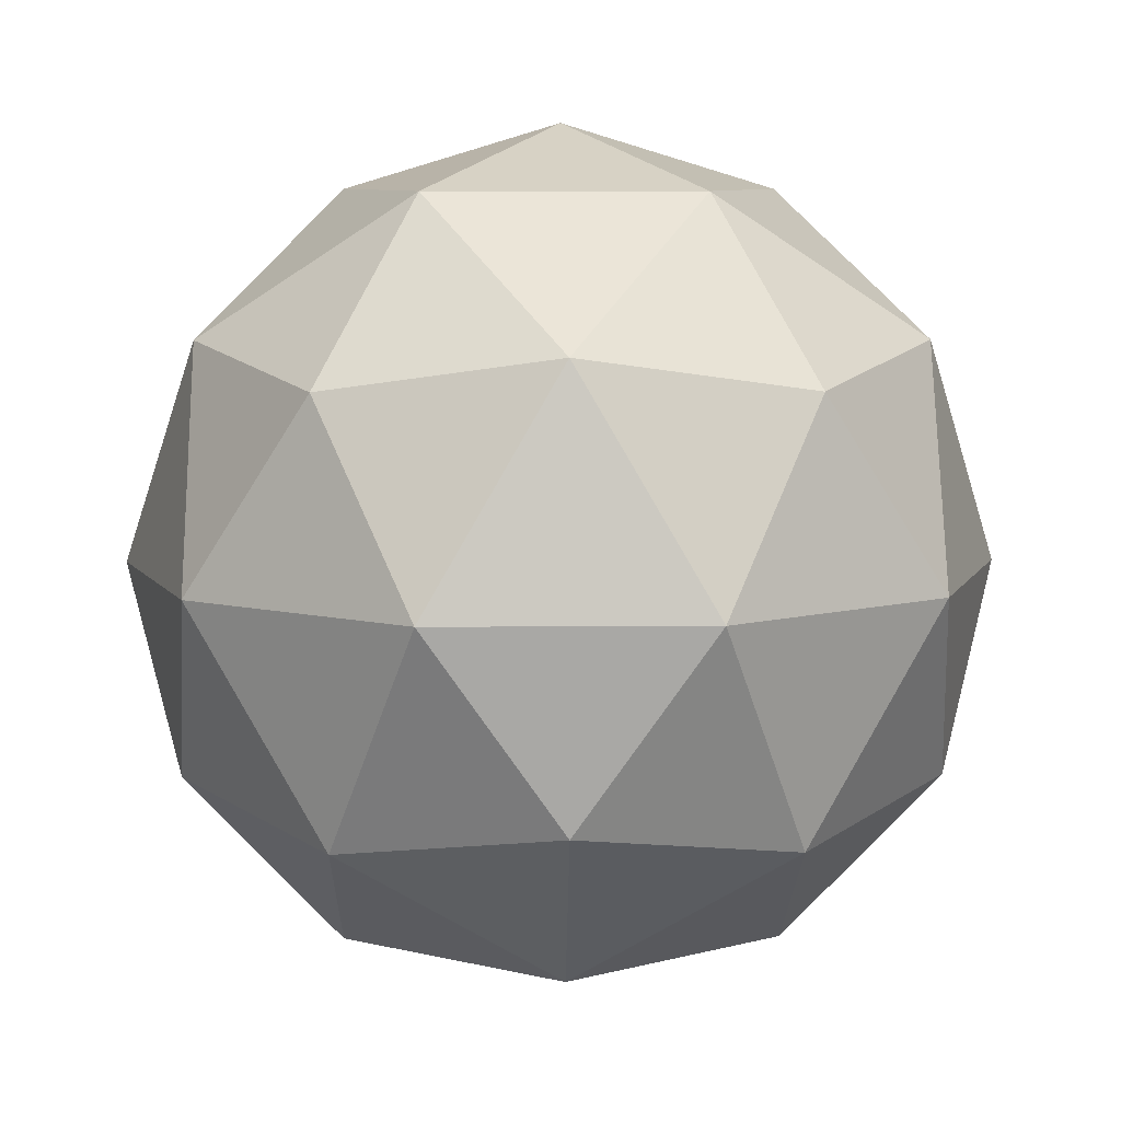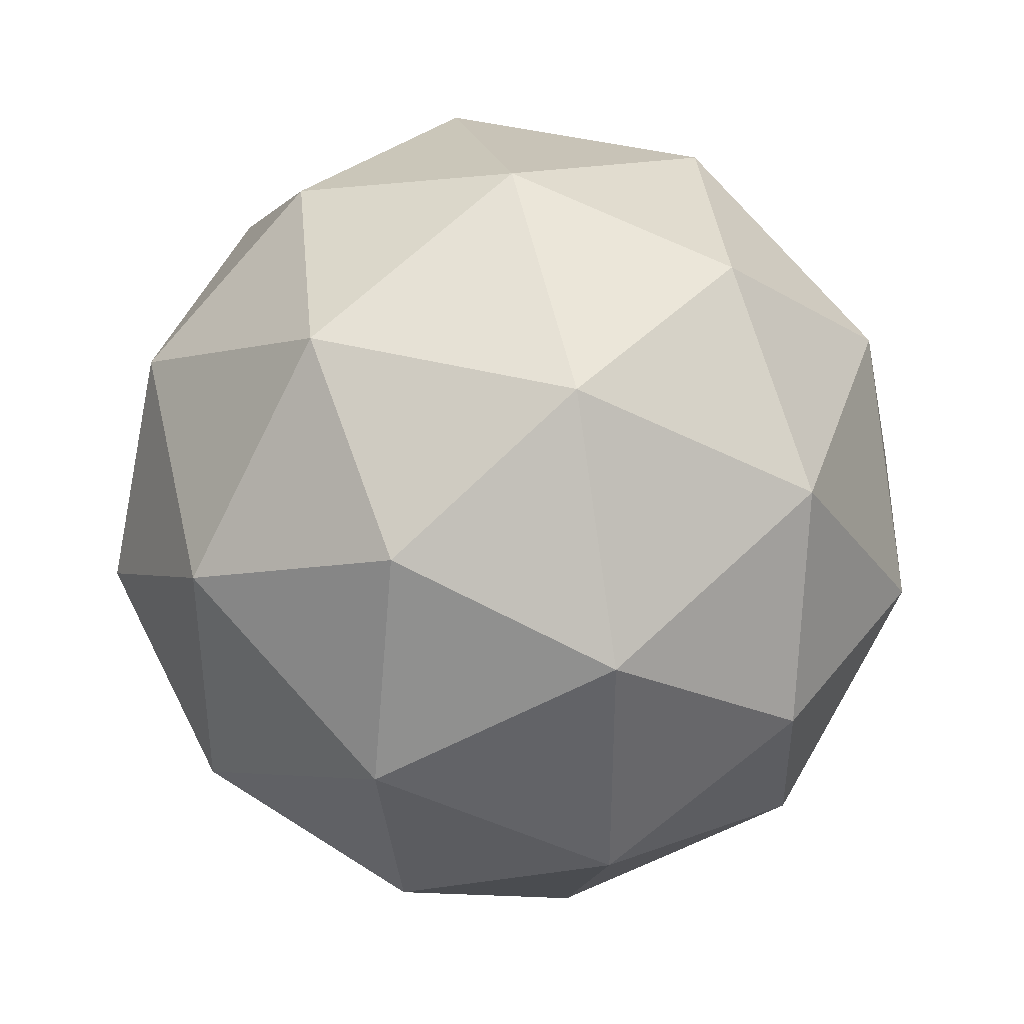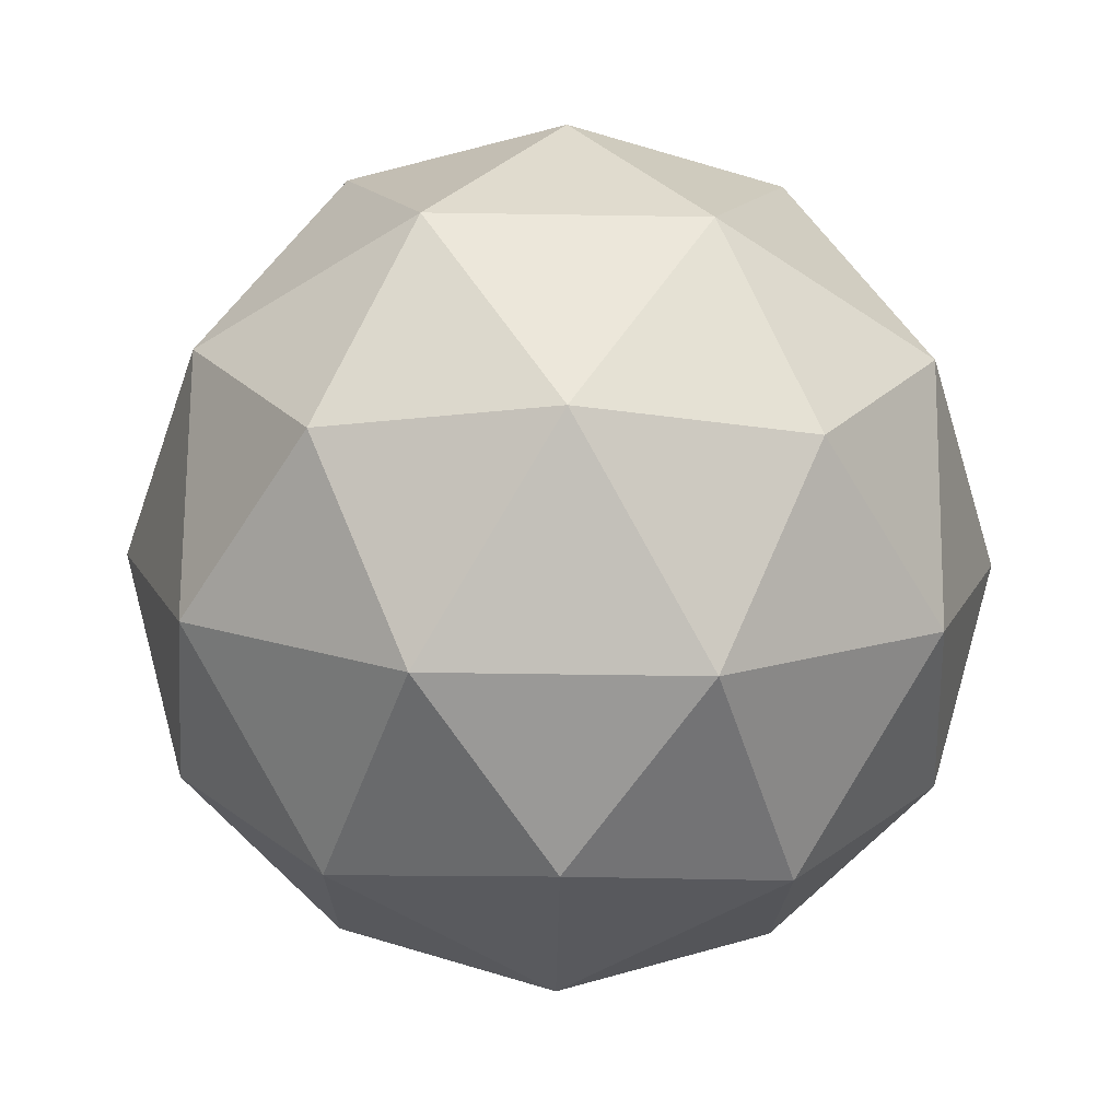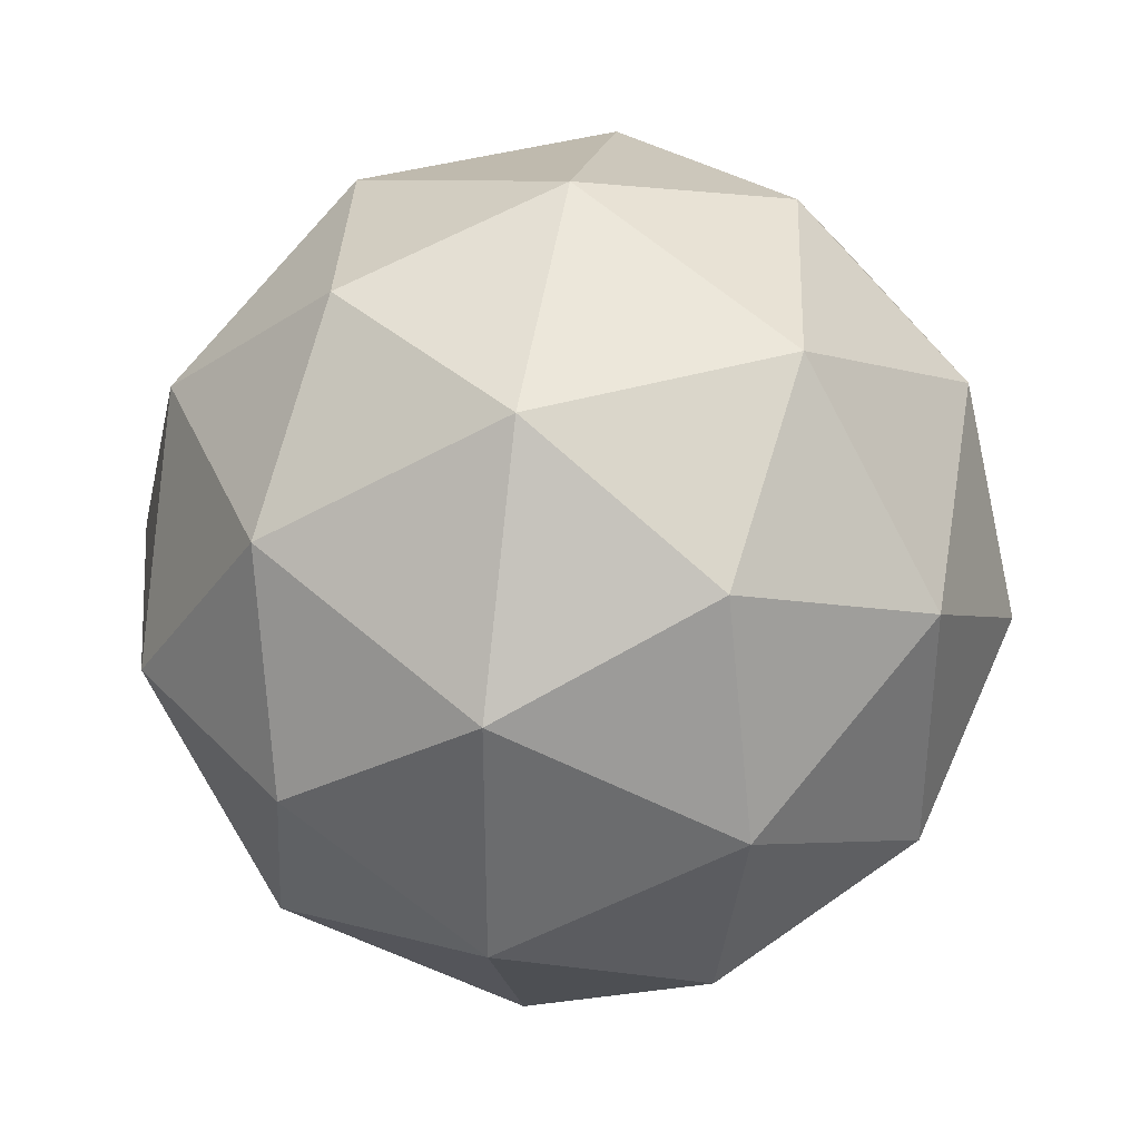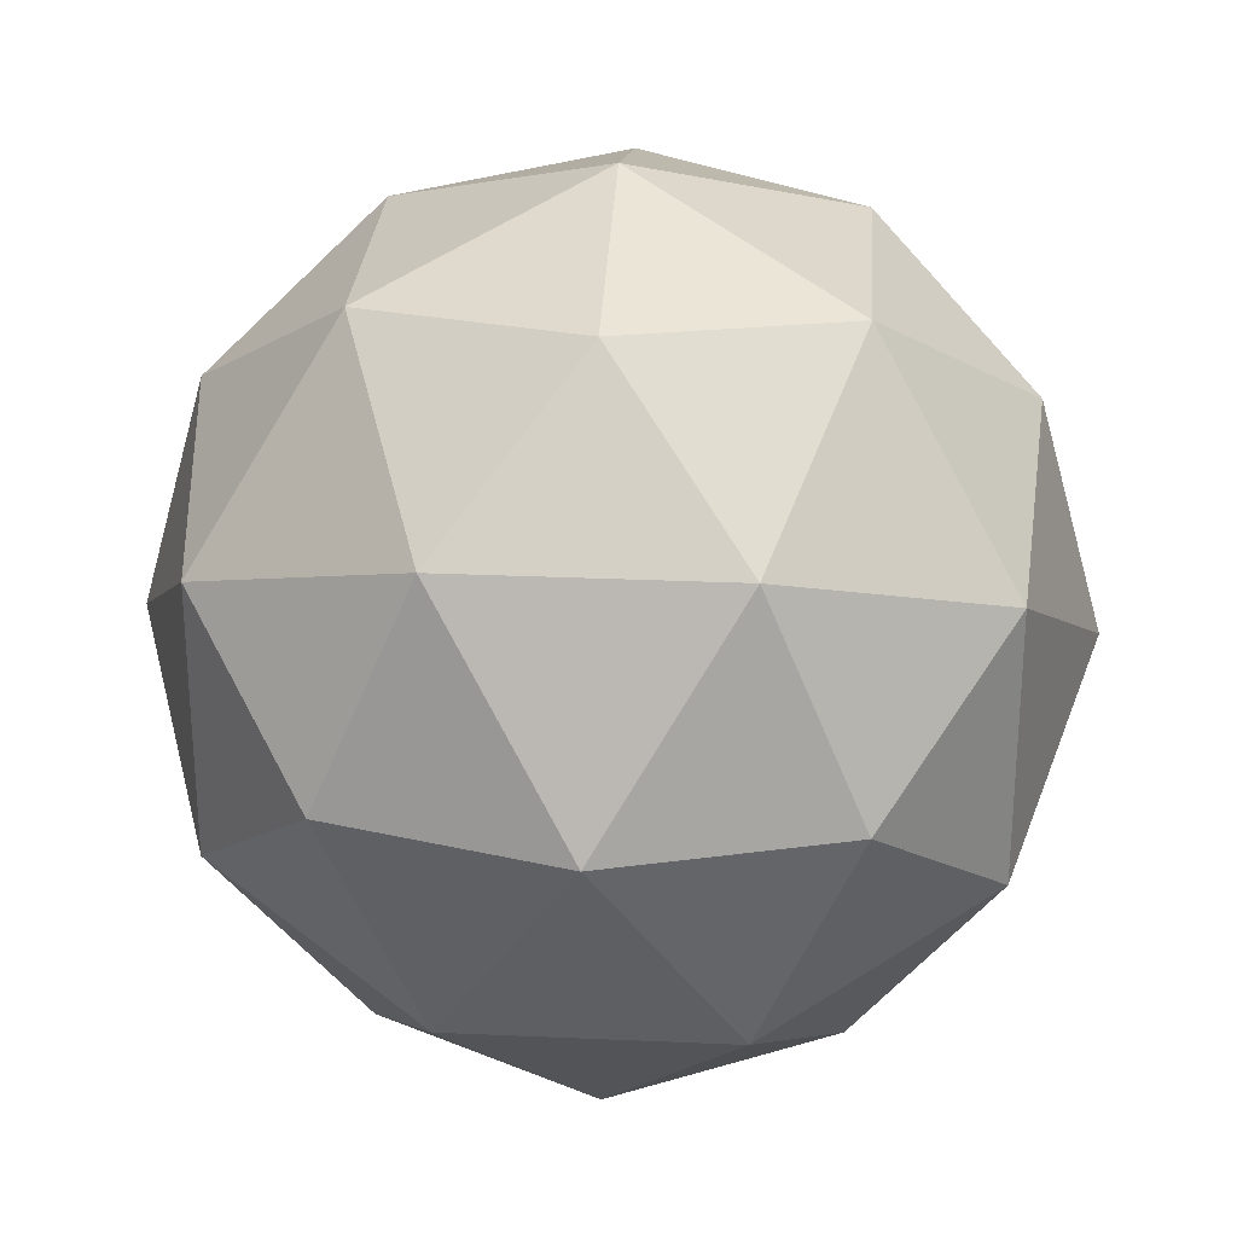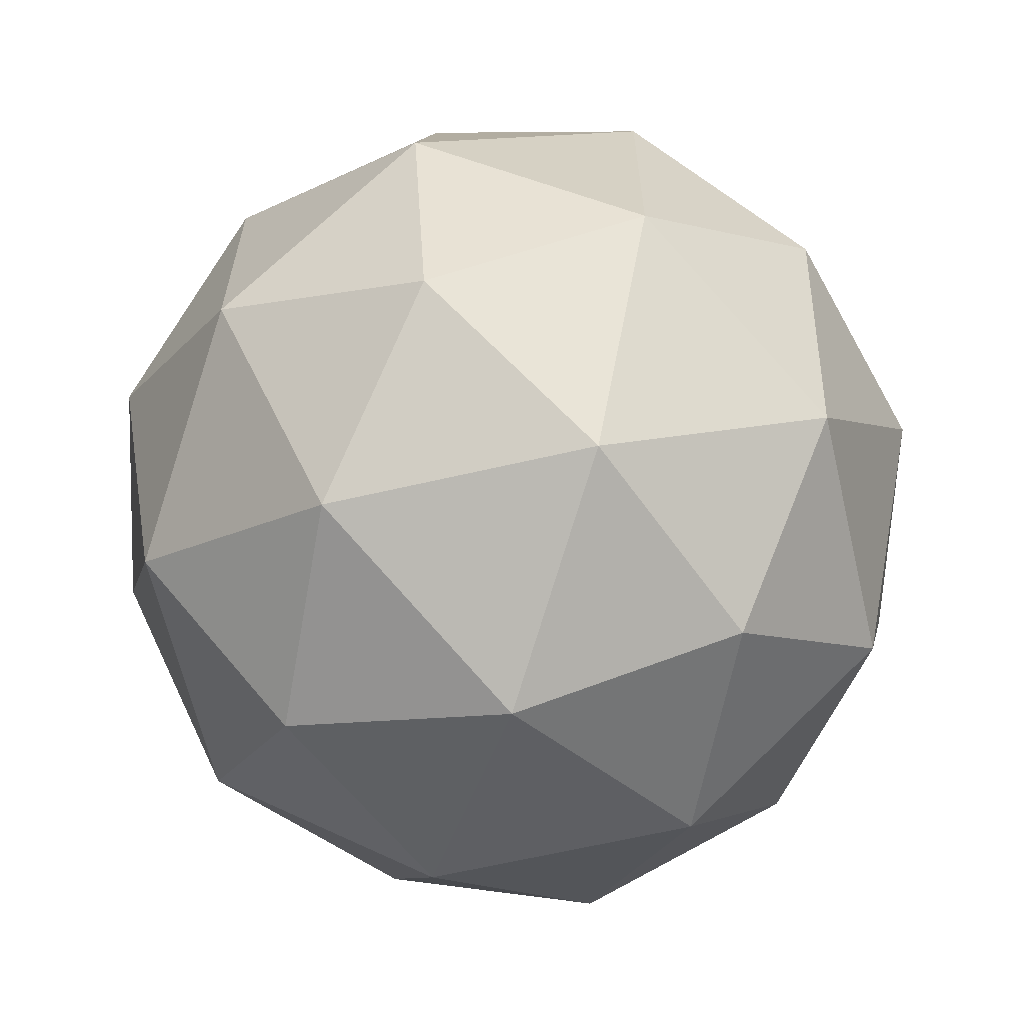
<metadata>
{"format":"obj","ext":"obj","renderer":"f3d","projection":"perspective","resolution":1024,"background":"white","views":[{"elev":7.9,"azim":52.8,"up":"+Y"},{"elev":39.2,"azim":-103.8,"up":"+Z"},{"elev":-49.6,"azim":-127.0,"up":"+Y"},{"elev":36.5,"azim":-143.1,"up":"+Z"},{"elev":27.4,"azim":152.2,"up":"+Z"},{"elev":-63.8,"azim":-108.5,"up":"+Z"}]}
</metadata>
<code>
o polyhedron
v 0 -1 0
v 0.7236 -0.4472 0.5257
v -0.2764 -0.4472 0.8506
v -0.8944 -0.4472 0
v -0.2764 -0.4472 -0.8506
v 0.7236 -0.4472 -0.5257
v 0.2764 0.4472 0.8506
v -0.7236 0.4472 0.5257
v -0.7236 0.4472 -0.5257
v 0.2764 0.4472 -0.8506
v 0.8944 0.4472 0
v 0 1 0
v 0.4253 -0.8507 0.309
v 0.2629 -0.5257 0.809
v -0.1625 -0.8507 0.5
v 0.4253 -0.8507 -0.309
v 0.8506 -0.5257 0
v -0.6882 -0.5257 0.5
v -0.5257 -0.8507 0
v -0.6882 -0.5257 -0.5
v -0.1625 -0.8507 -0.5
v 0.2629 -0.5257 -0.809
v 0.9511 0 -0.309
v 0.9511 0 0.309
v 0.5878 0 0.809
v 0 0 1
v -0.5878 0 0.809
v -0.9511 0 0.309
v -0.9511 0 -0.309
v -0.5878 0 -0.809
v 0 0 -1
v 0.5878 0 -0.809
v 0.6882 0.5257 0.5
v -0.2629 0.5257 0.809
v -0.8506 0.5257 0
v -0.2629 0.5257 -0.809
v 0.6882 0.5257 -0.5
v 0.5257 0.8507 0
v 0.1625 0.8507 0.5
v -0.4253 0.8507 0.309
v -0.4253 0.8507 -0.309
v 0.1625 0.8507 -0.5
f 1 13 15
f 2 13 17
f 1 15 19
f 1 19 21
f 1 21 16
f 2 17 24
f 3 14 26
f 4 18 28
f 5 20 30
f 6 22 32
f 2 24 25
f 3 26 27
f 4 28 29
f 5 30 31
f 6 32 23
f 7 33 39
f 8 34 40
f 9 35 41
f 10 36 42
f 11 37 38
f 15 14 3
f 15 13 14
f 13 2 14
f 17 16 6
f 17 13 16
f 13 1 16
f 19 18 4
f 19 15 18
f 15 3 18
f 21 20 5
f 21 19 20
f 19 4 20
f 16 22 6
f 16 21 22
f 21 5 22
f 24 23 11
f 24 17 23
f 17 6 23
f 26 25 7
f 26 14 25
f 14 2 25
f 28 27 8
f 28 18 27
f 18 3 27
f 30 29 9
f 30 20 29
f 20 4 29
f 32 31 10
f 32 22 31
f 22 5 31
f 25 33 7
f 25 24 33
f 24 11 33
f 27 34 8
f 27 26 34
f 26 7 34
f 29 35 9
f 29 28 35
f 28 8 35
f 31 36 10
f 31 30 36
f 30 9 36
f 23 37 11
f 23 32 37
f 32 10 37
f 39 38 12
f 39 33 38
f 33 11 38
f 40 39 12
f 40 34 39
f 34 7 39
f 41 40 12
f 41 35 40
f 35 8 40
f 42 41 12
f 42 36 41
f 36 9 41
f 38 42 12
f 38 37 42
f 37 10 42

</code>
